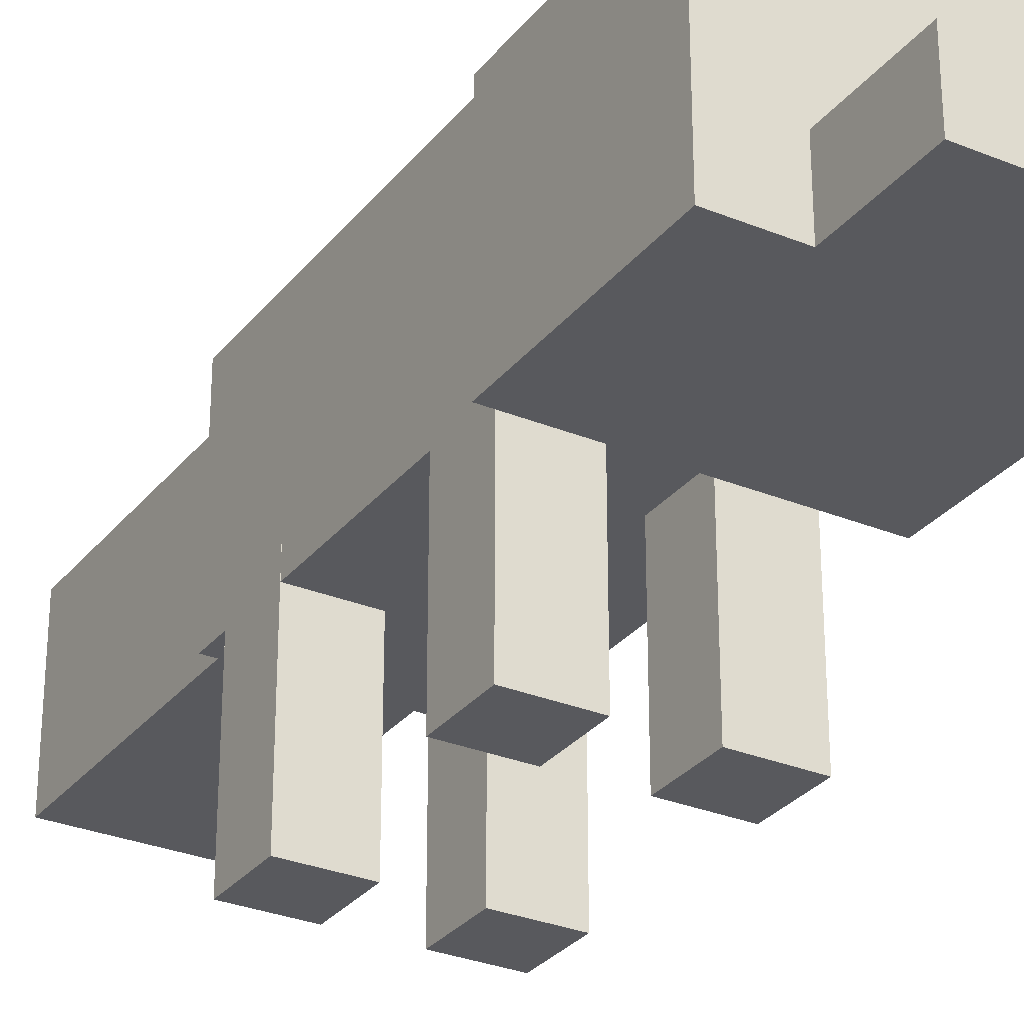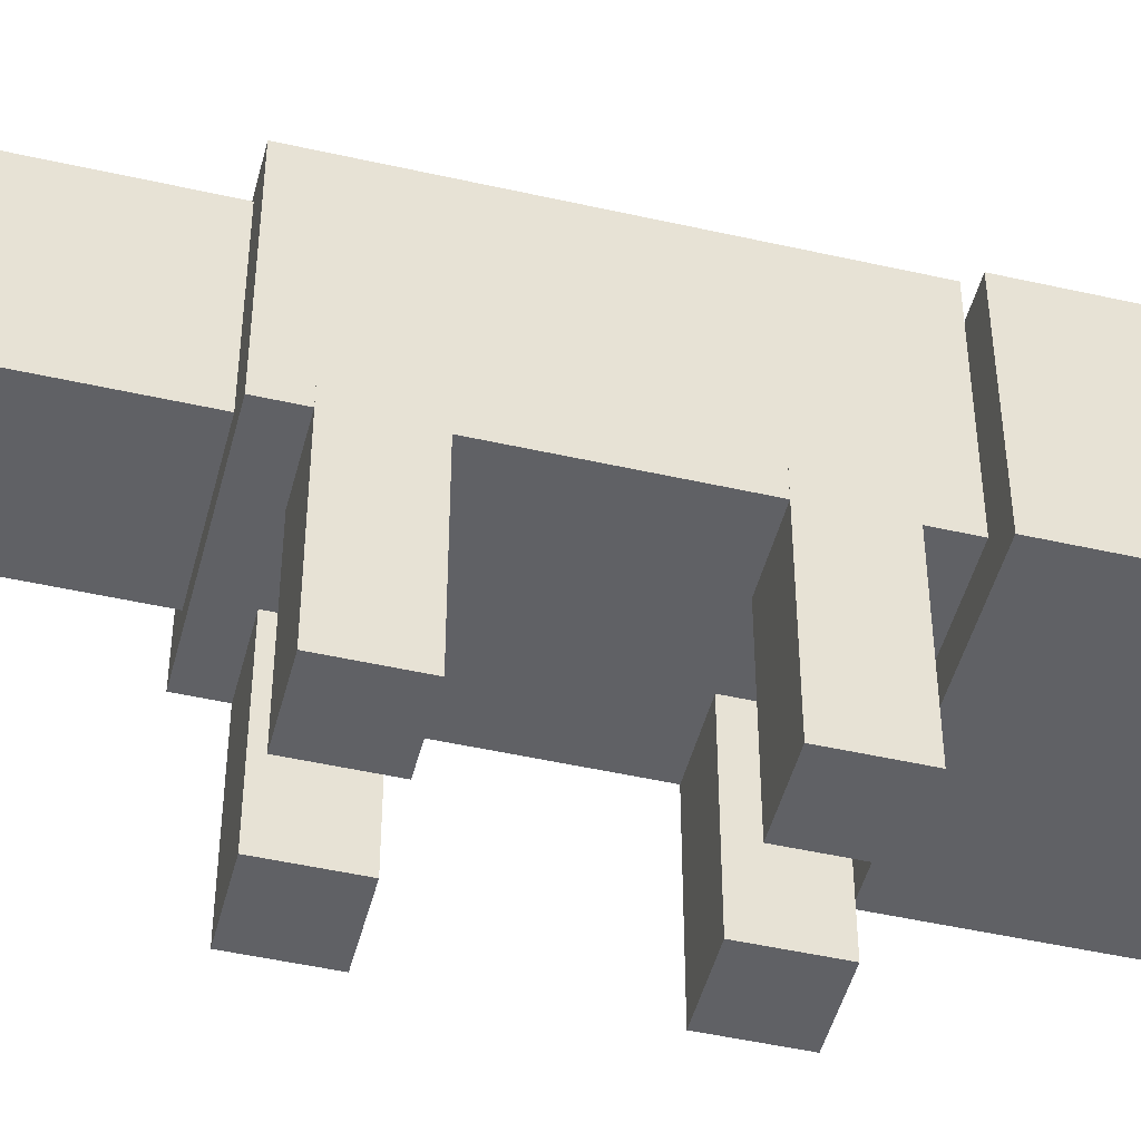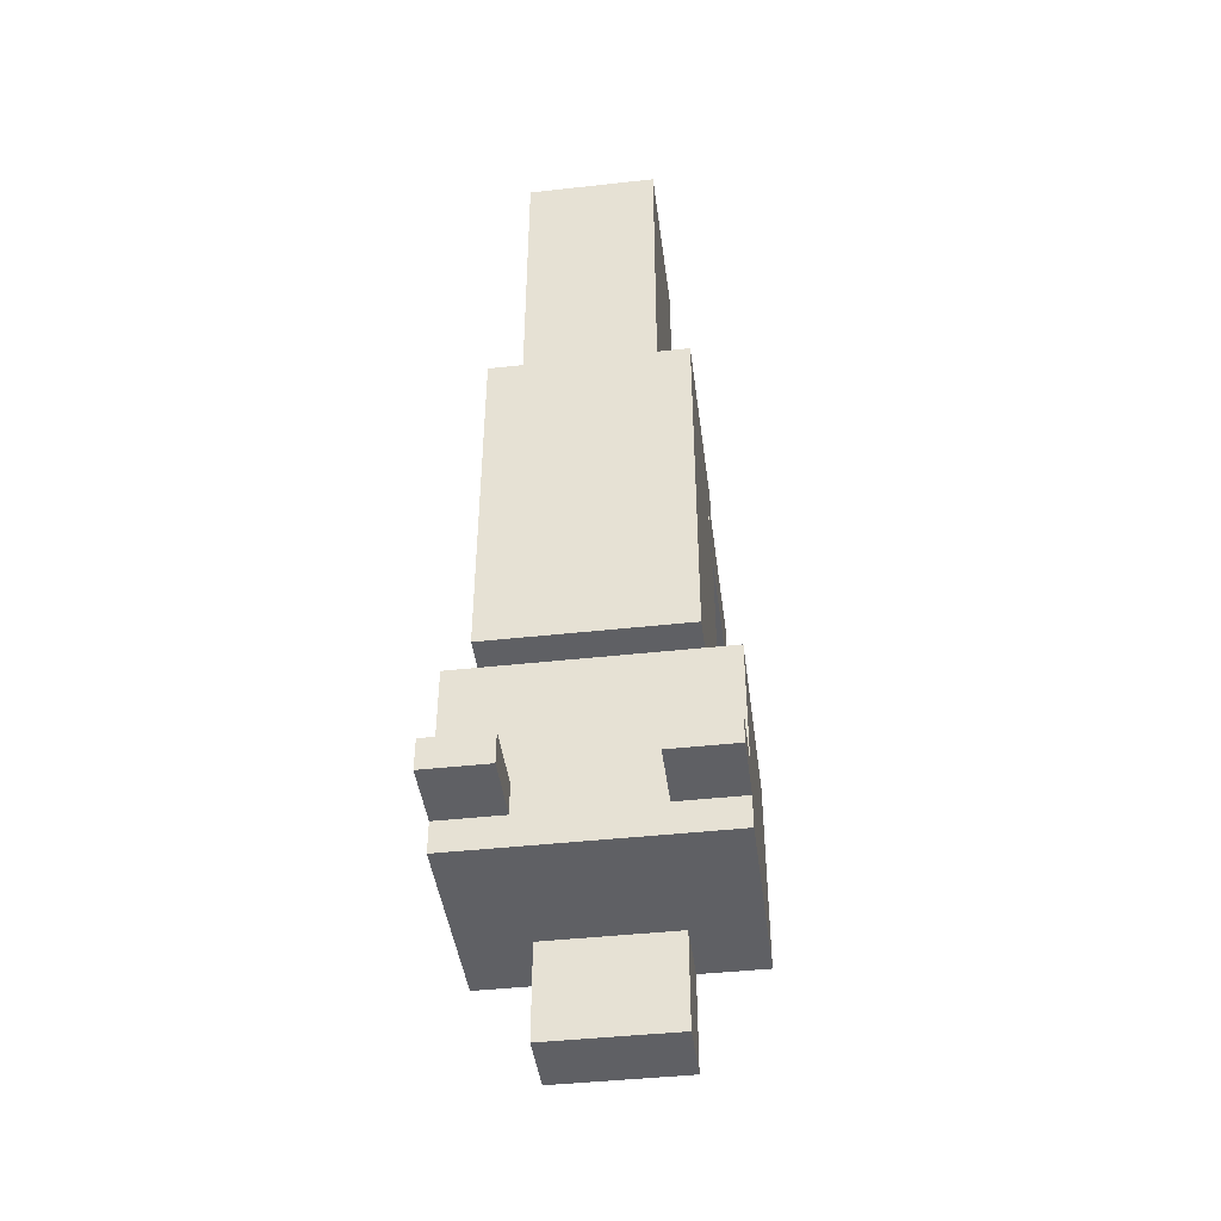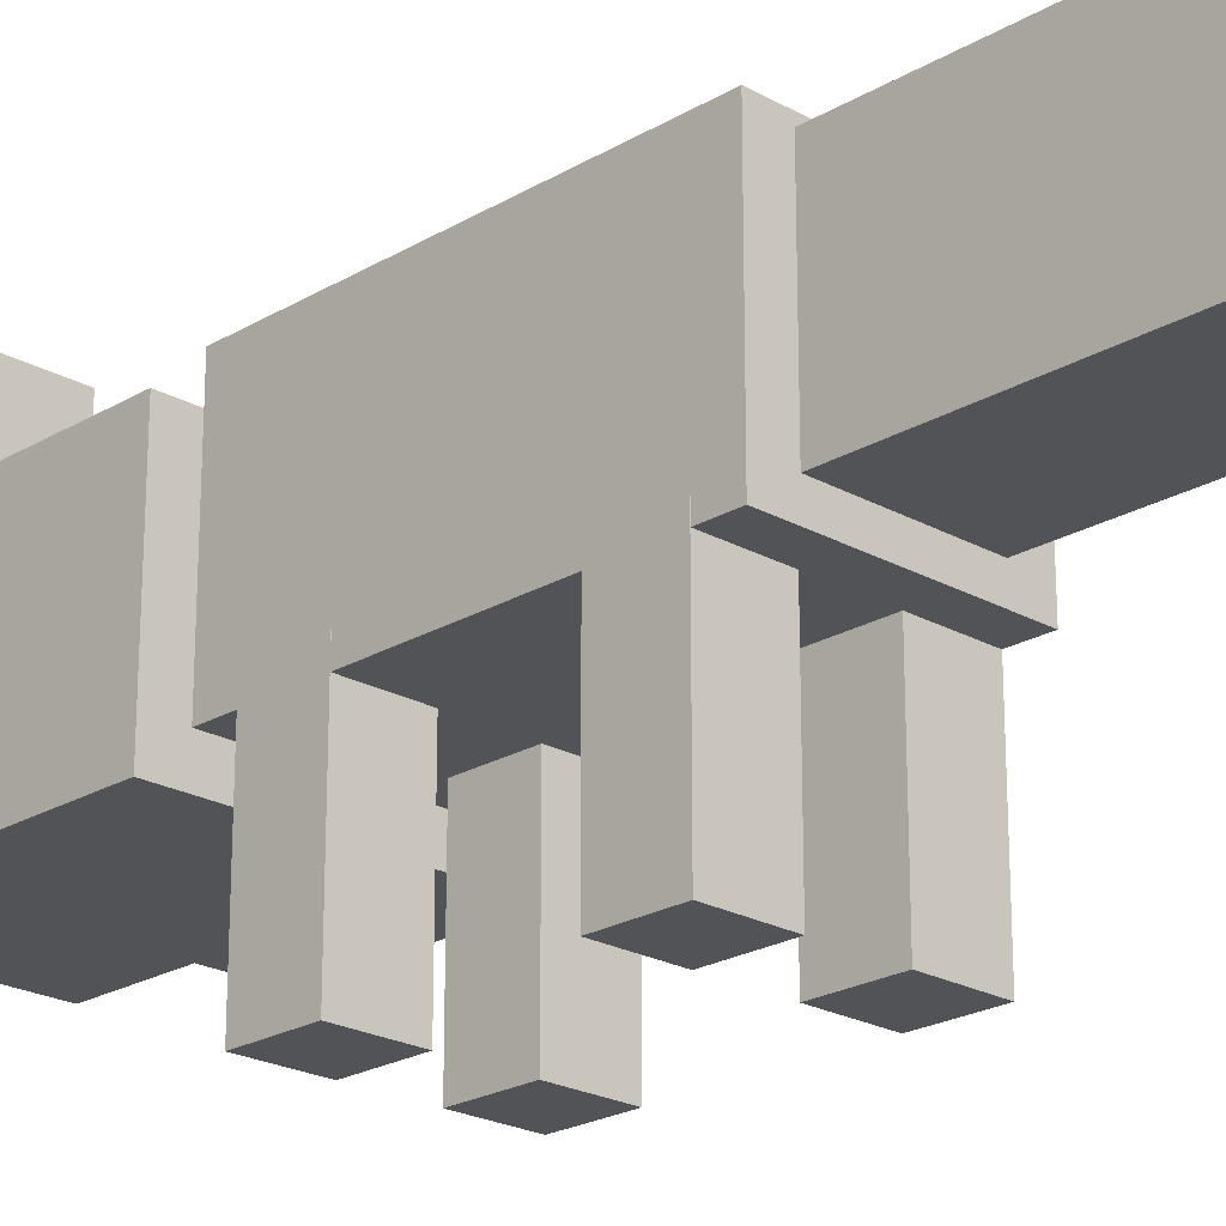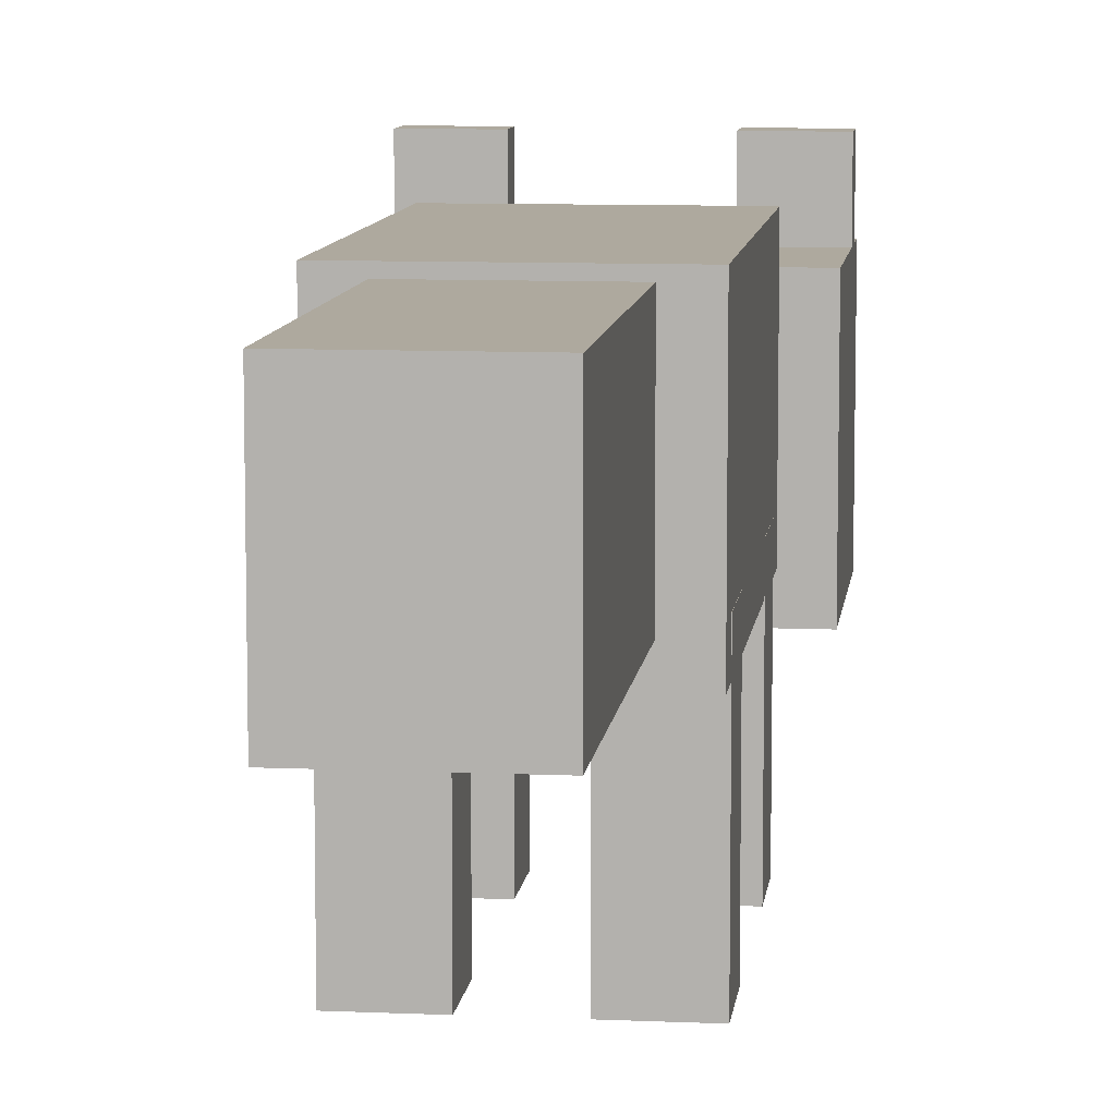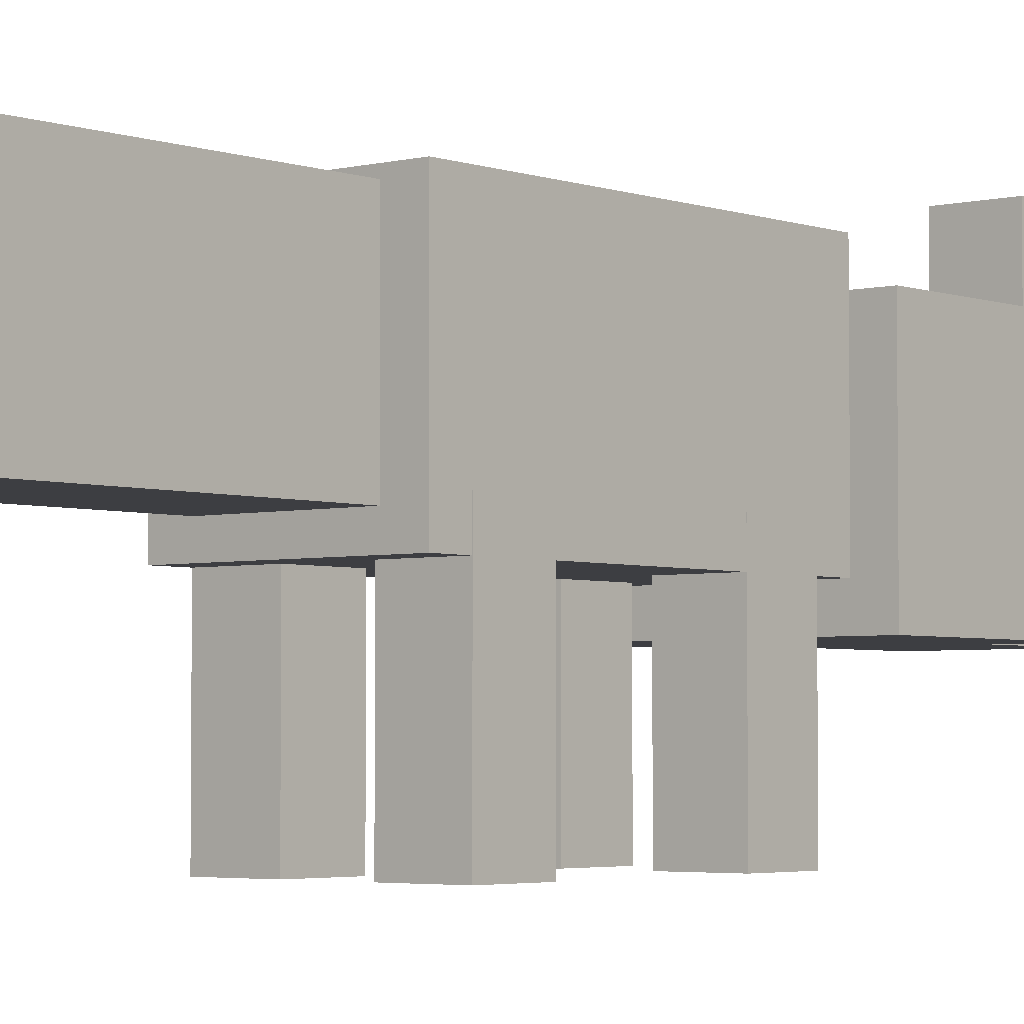
<metadata>
{"format":"obj","ext":"obj","renderer":"f3d","projection":"perspective","resolution":1024,"background":"white","views":[{"elev":-29.8,"azim":149.0,"up":"+Y"},{"elev":-47.8,"azim":75.7,"up":"+Y"},{"elev":-43.7,"azim":-172.6,"up":"+Z"},{"elev":-22.3,"azim":-44.2,"up":"+Y"},{"elev":9.1,"azim":6.7,"up":"+Y"},{"elev":-3.6,"azim":40.1,"up":"+Y"}]}
</metadata>
<code>
o body
v 0.1875 0.6875 -0.1875
v 0.1875 0.3125 -0.1875
v 0.1875 0.6875 0.5
v 0.1875 0.3125 0.5
v -0.1875 0.3125 -0.1875
v -0.1875 0.6875 -0.1875
v -0.1875 0.3125 0.5
v -0.1875 0.6875 0.5
f 4 7 5 2
f 3 4 2 1
f 8 3 1 6
f 7 8 6 5
f 6 1 2 5
f 7 4 3 8
o head
v 0.25 0.625 -0.1875
v 0.25 0.625 -0.5625
v 0.25 0.25 -0.1875
v 0.25 0.25 -0.5625
v -0.25 0.625 -0.5625
v -0.25 0.625 -0.1875
v -0.25 0.25 -0.5625
v -0.25 0.25 -0.1875
f 12 15 13 10
f 11 12 10 9
f 16 11 9 14
f 15 16 14 13
f 14 9 10 13
f 15 12 11 16
o head
v 0.25 0.75 -0.4375
v 0.25 0.75 -0.5
v 0.25 0.625 -0.4375
v 0.25 0.625 -0.5
v 0.125 0.75 -0.5
v 0.125 0.75 -0.4375
v 0.125 0.625 -0.5
v 0.125 0.625 -0.4375
f 20 23 21 18
f 19 20 18 17
f 24 19 17 22
f 23 24 22 21
f 22 17 18 21
f 23 20 19 24
o head
v -0.125 0.75 -0.4375
v -0.125 0.75 -0.5
v -0.125 0.625 -0.4375
v -0.125 0.625 -0.5
v -0.25 0.75 -0.5
v -0.25 0.75 -0.4375
v -0.25 0.625 -0.5
v -0.25 0.625 -0.4375
f 28 31 29 26
f 27 28 26 25
f 32 27 25 30
f 31 32 30 29
f 30 25 26 29
f 31 28 27 32
o head
v 0.125 0.375 -0.5625
v 0.125 0.375 -0.75
v 0.125 0.25 -0.5625
v 0.125 0.25 -0.75
v -0.125 0.375 -0.75
v -0.125 0.375 -0.5625
v -0.125 0.25 -0.75
v -0.125 0.25 -0.5625
f 36 39 37 34
f 35 36 34 33
f 40 35 33 38
f 39 40 38 37
f 38 33 34 37
f 39 36 35 40
o leg0
v 0.1878 0.375 0.4375
v 0.1878 0.375 0.3125
v 0.1878 0 0.4375
v 0.1878 0 0.3125
v 0.06281 0.375 0.3125
v 0.06281 0.375 0.4375
v 0.06281 0 0.3125
v 0.06281 0 0.4375
f 44 47 45 42
f 43 44 42 41
f 48 43 41 46
f 47 48 46 45
f 46 41 42 45
f 47 44 43 48
o leg1
v -0.06281 0.375 0.4375
v -0.06281 0.375 0.3125
v -0.06281 0 0.4375
v -0.06281 0 0.3125
v -0.1878 0.375 0.3125
v -0.1878 0.375 0.4375
v -0.1878 0 0.3125
v -0.1878 0 0.4375
f 52 55 53 50
f 51 52 50 49
f 56 51 49 54
f 55 56 54 53
f 54 49 50 53
f 55 52 51 56
o leg2
v 0.1878 0.375 0
v 0.1878 0.375 -0.125
v 0.1878 0 0
v 0.1878 0 -0.125
v 0.06281 0.375 -0.125
v 0.06281 0.375 0
v 0.06281 0 -0.125
v 0.06281 0 0
f 60 63 61 58
f 59 60 58 57
f 64 59 57 62
f 63 64 62 61
f 62 57 58 61
f 63 60 59 64
o leg3
v -0.06281 0.375 0
v -0.06281 0.375 -0.125
v -0.06281 0 0
v -0.06281 0 -0.125
v -0.1878 0.375 -0.125
v -0.1878 0.375 0
v -0.1878 0 -0.125
v -0.1878 0 0
f 68 71 69 66
f 67 68 66 65
f 72 67 65 70
f 71 72 70 69
f 70 65 66 69
f 71 68 67 72
o tail
v 0.125 0.6719 0.5
v 0.125 0.3594 0.5
v 0.125 0.6719 1.062
v 0.125 0.3594 1.062
v -0.125 0.3594 0.5
v -0.125 0.6719 0.5
v -0.125 0.3594 1.062
v -0.125 0.6719 1.062
f 76 79 77 74
f 75 76 74 73
f 80 75 73 78
f 79 80 78 77
f 78 73 74 77
f 79 76 75 80

</code>
